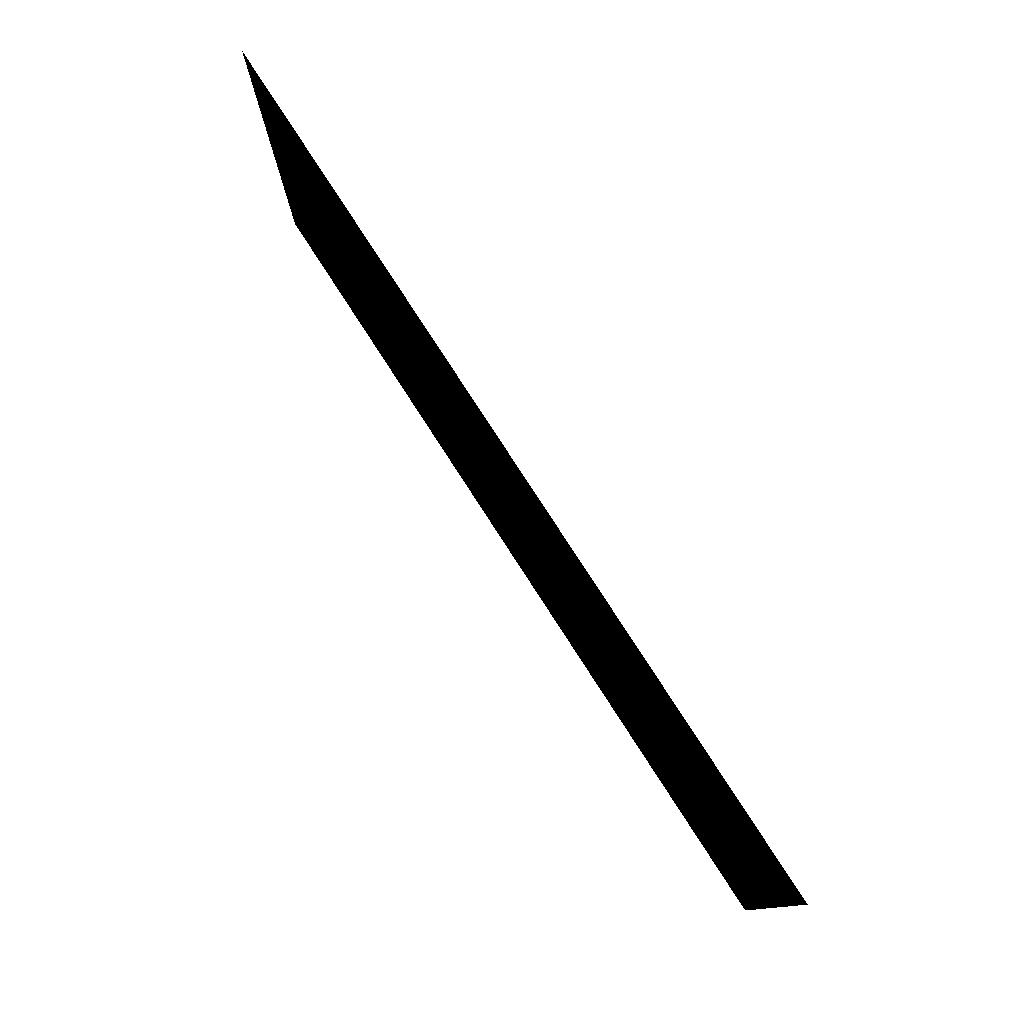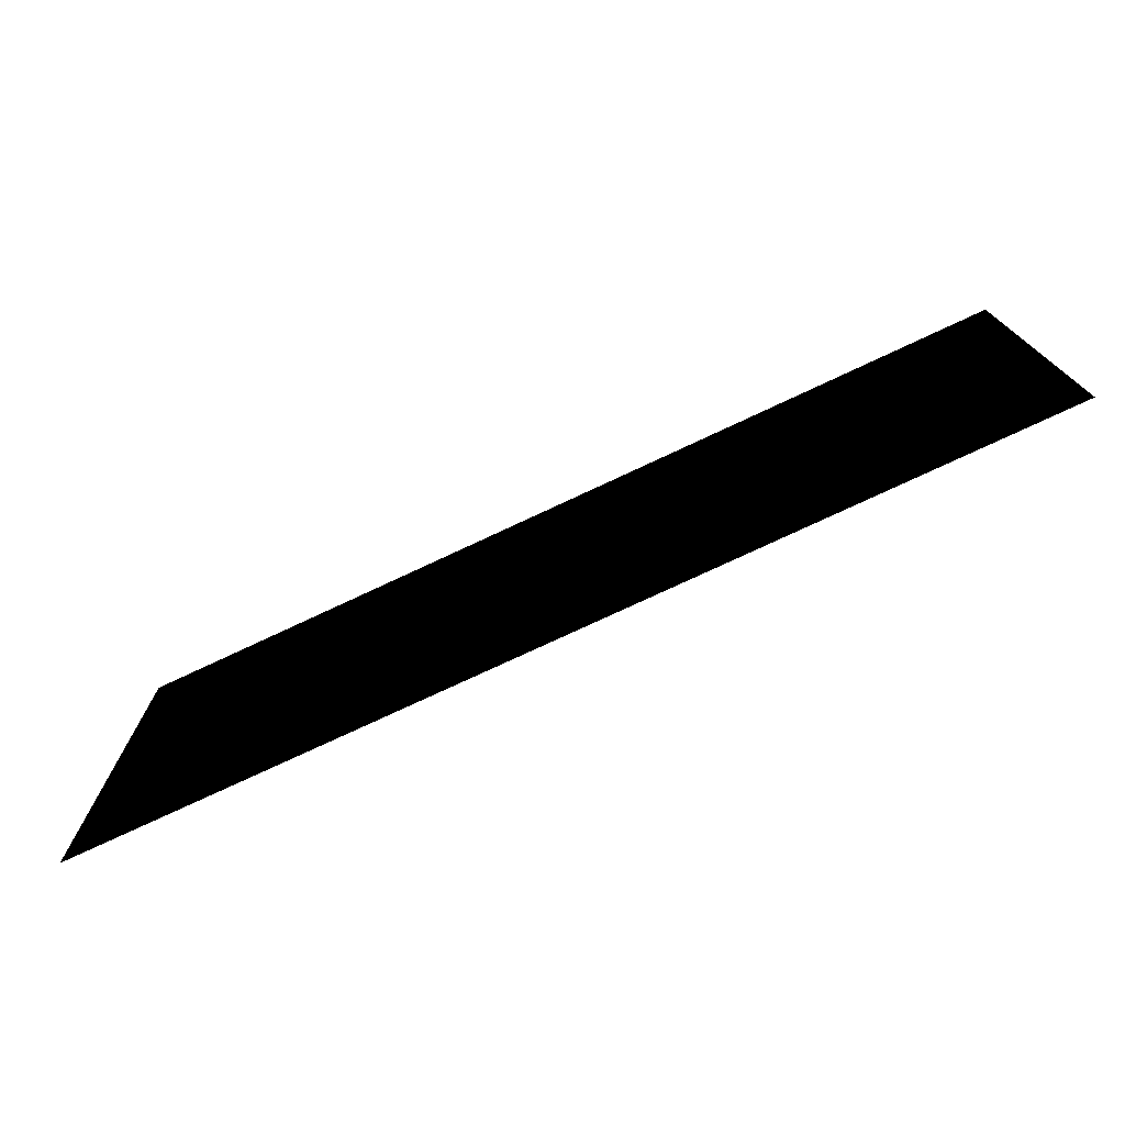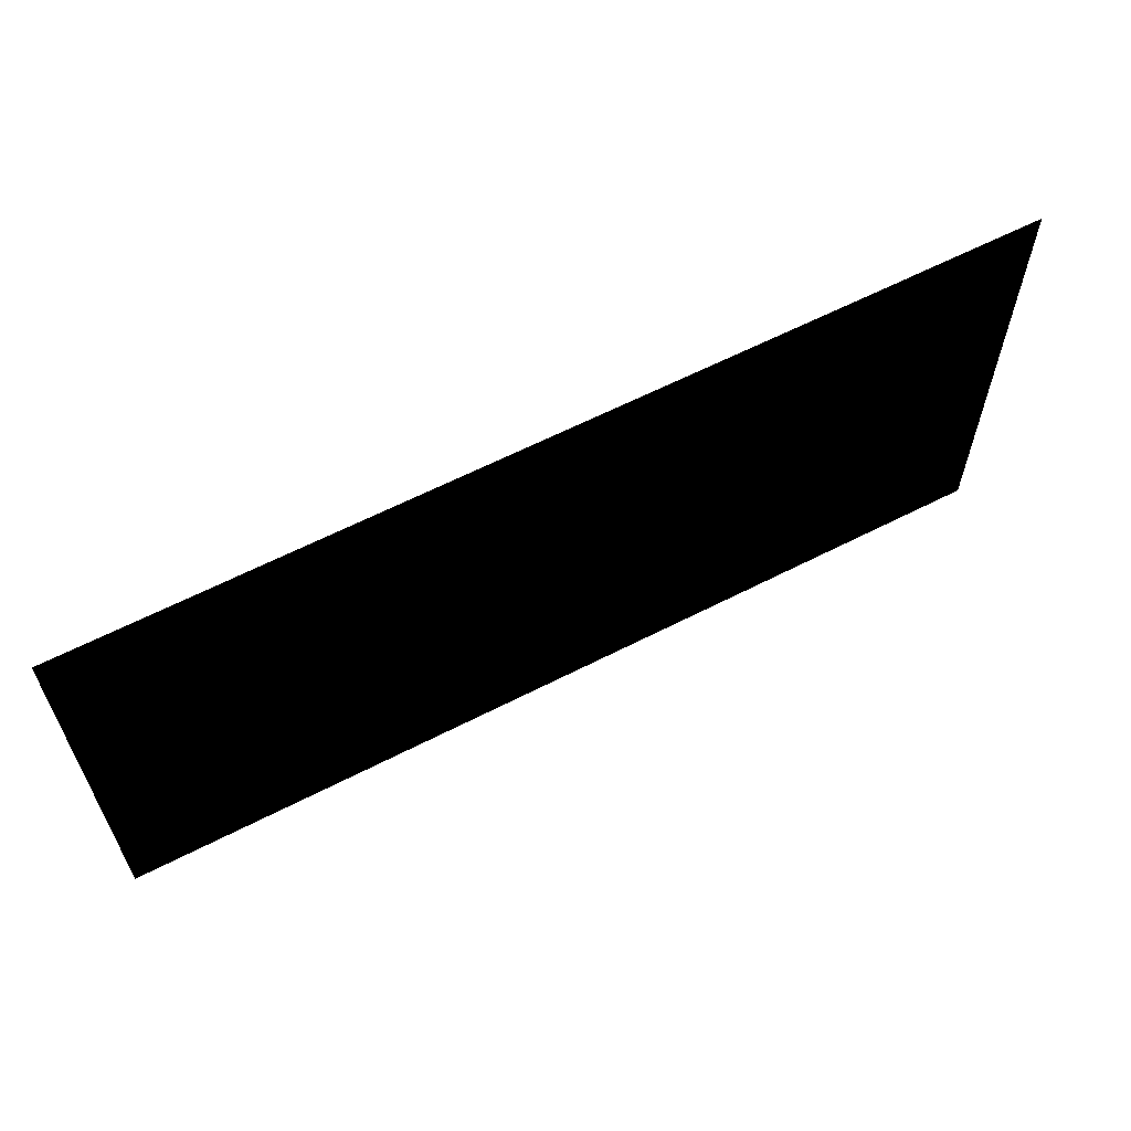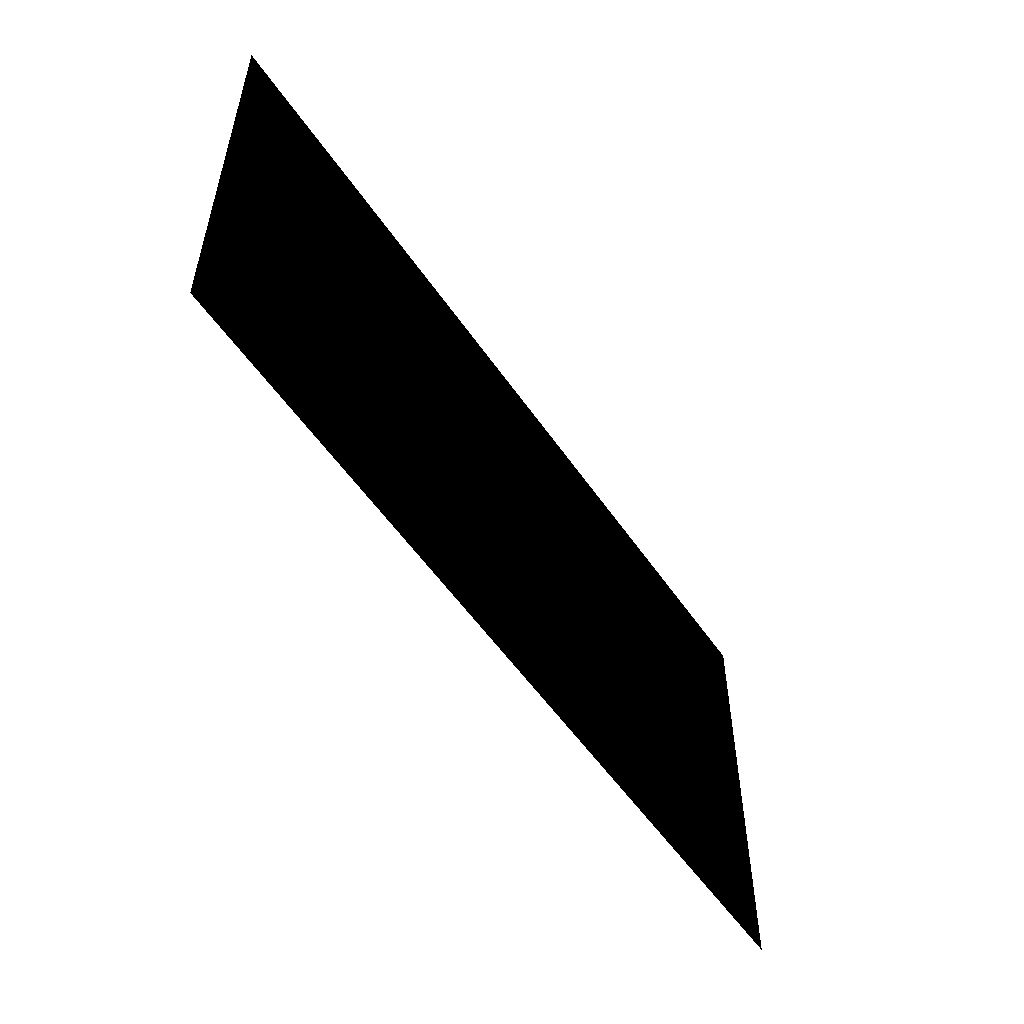
<metadata>
{"format":"obj","ext":"obj","renderer":"f3d","projection":"perspective","resolution":1024,"background":"white","views":[{"elev":78.1,"azim":57.2,"up":"+Y"},{"elev":-74.9,"azim":-154.8,"up":"+Y"},{"elev":61.6,"azim":-27.6,"up":"+Y"},{"elev":-53.7,"azim":-56.5,"up":"+Y"}]}
</metadata>
<code>
g SculleryKitchenWall_forAO(Clone)
v 5.2 0.3333 9.155e-05
v 5.2 -9.155e-05 9.155e-05
v 6 -9.155e-05 9.155e-05
v 6 0.3333 9.155e-05
v 5.2 0.6666 9.155e-05
v 6 0.6666 9.155e-05
v 5.2 1 9.155e-05
v 6 1 9.155e-05
v 5.2 1.333 9.155e-05
v 6 1.333 9.155e-05
v 5.2 1.667 9.155e-05
v 6 1.667 9.155e-05
v 5.2 2 9.155e-05
v 6 2 9.155e-05
v 5.2 2.333 9.155e-05
v 6 2.333 9.155e-05
v 5.2 2.667 9.155e-05
v 6 2.667 9.155e-05
v 5.2 3 9.155e-05
v 6 3 9.155e-05
v 5.2 3.5 9.155e-05
v 6 3.5 9.155e-05
v 5.2 4 9.155e-05
v 6 4 9.155e-05
v 5.2 4.5 9.155e-05
v 6 4.5 9.155e-05
v 5.2 5 9.155e-05
v 6 5 9.155e-05
v 5.2 5.5 9.155e-05
v 6 5.5 9.155e-05
v 5.2 6 9.155e-05
v 6 6 9.155e-05
v 4.4 3 9.155e-05
v 4.4 2.667 9.155e-05
v 4.4 2.333 9.155e-05
v 4.4 2 9.155e-05
v 4.4 1.667 9.155e-05
v 4.4 1.333 9.155e-05
v 4.4 1 9.155e-05
v 4.4 0.6666 9.155e-05
v 4.4 0.3333 9.155e-05
v 3.6 0.6666 9.155e-05
v 3.6 0.3333 9.155e-05
v 2.8 0.6666 9.155e-05
v 2.8 0.3333 9.155e-05
v 2 0.6666 9.155e-05
v 2 0.3333 9.155e-05
v 1.429 0.6666 9.155e-05
v 1.429 0.3333 9.155e-05
v 1.429 1 9.155e-05
v 2 1 9.155e-05
v 1.429 1.333 9.155e-05
v 2 1.333 9.155e-05
v 1.429 1.667 9.155e-05
v 2 1.667 9.155e-05
v 1.429 2 9.155e-05
v 2 2 9.155e-05
v 1.429 2.333 9.155e-05
v 2 2.333 9.155e-05
v 1.429 2.667 9.155e-05
v 2 2.667 9.155e-05
v 1.429 3 9.155e-05
v 2 3 9.155e-05
v 1.429 3.5 9.155e-05
v 2 3.5 9.155e-05
v 1.429 4 9.155e-05
v 2 4 9.155e-05
v 1.429 4.5 9.155e-05
v 2 4.5 9.155e-05
v 1.429 5 9.155e-05
v 2 5 9.155e-05
v 1.429 5.5 9.155e-05
v 2 5.5 9.155e-05
v 1.429 6 9.155e-05
v 2 6 9.155e-05
v 2.8 2.667 9.155e-05
v 2.8 2.333 9.155e-05
v 3.6 2.333 9.155e-05
v 3.6 2 9.155e-05
v 2.8 2 9.155e-05
v 3.6 1.667 9.155e-05
v 2.8 1.667 9.155e-05
v 3.6 1.333 9.155e-05
v 2.8 1.333 9.155e-05
v 3.6 1 9.155e-05
v 2.8 1 9.155e-05
v 3.6 2.667 9.155e-05
v 2.8 3 9.155e-05
v 3.6 3 9.155e-05
v 2.8 3.5 9.155e-05
v 2.8 4 9.155e-05
v 3.6 3.5 9.155e-05
v 3.6 4 9.155e-05
v 4.4 3.5 9.155e-05
v 4.4 4 9.155e-05
v 2.8 4.5 9.155e-05
v 3.6 4.5 9.155e-05
v 4.4 4.5 9.155e-05
v 2.8 5 9.155e-05
v 3.6 5 9.155e-05
v 4.4 5 9.155e-05
v 2.8 5.5 9.155e-05
v 3.6 5.5 9.155e-05
v 4.4 5.5 9.155e-05
v 2.8 6 9.155e-05
v 3.6 6 9.155e-05
v 4.4 6 9.155e-05
v -2.8 0.6666 9.155e-05
v -2.8 0.3333 9.155e-05
v -2 0.3333 9.155e-05
v -2 0.6666 9.155e-05
v -2.8 1 9.155e-05
v -2 1 9.155e-05
v -2.8 1.333 9.155e-05
v -2 1.333 9.155e-05
v -2.8 1.667 9.155e-05
v -2 1.667 9.155e-05
v -2.8 2 9.155e-05
v -2 2 9.155e-05
v -2.8 2.333 9.155e-05
v -2 2.333 9.155e-05
v -2.8 2.667 9.155e-05
v -2 2.667 9.155e-05
v -2.8 3 9.155e-05
v -2 3 9.155e-05
v -2.8 3.5 9.155e-05
v -2 3.5 9.155e-05
v -2.8 4 9.155e-05
v -2 4 9.155e-05
v -2.8 4.5 9.155e-05
v -2 4.5 9.155e-05
v -2.8 5 9.155e-05
v -2 5 9.155e-05
v -2.8 5.5 9.155e-05
v -2 5.5 9.155e-05
v -2.8 6 9.155e-05
v -2 6 9.155e-05
v -3.6 3.5 9.155e-05
v -3.6 3 9.155e-05
v -4.4 3.5 9.155e-05
v -4.4 3 9.155e-05
v -5.2 3.5 9.155e-05
v -5.2 3 9.155e-05
v -6 3.5 9.155e-05
v -6 3 9.155e-05
v -3.6 6 9.155e-05
v -3.6 5.5 9.155e-05
v -4.4 6 9.155e-05
v -4.4 5.5 9.155e-05
v -5.2 6 9.155e-05
v -5.2 5.5 9.155e-05
v -6 6 9.155e-05
v -6 5.5 9.155e-05
v -5.2 5 9.155e-05
v -6 5 9.155e-05
v -4.4 5 9.155e-05
v -3.6 5 9.155e-05
v -5.2 4.5 9.155e-05
v -6 4.5 9.155e-05
v -4.4 4.5 9.155e-05
v -3.6 4.5 9.155e-05
v -5.2 4 9.155e-05
v -6 4 9.155e-05
v -4.4 4 9.155e-05
v -3.6 4 9.155e-05
v -2.8 -9.155e-05 9.155e-05
v -2 -9.155e-05 9.155e-05
v -3.6 0.3333 9.155e-05
v -3.6 -9.155e-05 9.155e-05
v -4.4 0.3333 9.155e-05
v -4.4 -9.155e-05 9.155e-05
v -5.2 0.3333 9.155e-05
v -5.2 -9.155e-05 9.155e-05
v -6 0.3333 9.155e-05
v -6 -9.155e-05 9.155e-05
v -6 0.6666 9.155e-05
v -5.2 0.6666 9.155e-05
v -6 1 9.155e-05
v -5.2 1 9.155e-05
v -6 1.333 9.155e-05
v -5.2 1.333 9.155e-05
v -6 1.667 9.155e-05
v -5.2 1.667 9.155e-05
v -6 2 9.155e-05
v -5.2 2 9.155e-05
v -6 2.333 9.155e-05
v -5.2 2.333 9.155e-05
v -6 2.667 9.155e-05
v -5.2 2.667 9.155e-05
v -4.4 2.667 9.155e-05
v -3.6 2.667 9.155e-05
v -4.4 2.333 9.155e-05
v -3.6 2.333 9.155e-05
v -4.4 2 9.155e-05
v -3.6 2 9.155e-05
v -3.6 1.667 9.155e-05
v -4.4 1.667 9.155e-05
v -4.4 1.333 9.155e-05
v -3.6 1.333 9.155e-05
v -4.4 1 9.155e-05
v -3.6 1 9.155e-05
v -4.4 0.6666 9.155e-05
v -3.6 0.6666 9.155e-05
v 1.429 -9.155e-05 9.155e-05
v 2 -9.155e-05 9.155e-05
v 2.8 -9.155e-05 9.155e-05
v 3.6 -9.155e-05 9.155e-05
v 4.4 -9.155e-05 9.155e-05
v 0.8572 0.3333 9.155e-05
v 0.8572 -9.155e-05 9.155e-05
v 0.2857 0.3333 9.155e-05
v 0.2857 -9.155e-05 9.155e-05
v -0.2857 0.3333 9.155e-05
v -0.2857 -9.155e-05 9.155e-05
v -0.8572 0.3333 9.155e-05
v -0.8572 -9.155e-05 9.155e-05
v -1.429 0.3333 9.155e-05
v -1.429 -9.155e-05 9.155e-05
v -1.429 0.6666 9.155e-05
v -1.429 1 9.155e-05
v -1.429 1.333 9.155e-05
v -1.429 1.667 9.155e-05
v -1.429 2 9.155e-05
v -1.429 2.333 9.155e-05
v -1.429 2.667 9.155e-05
v -1.429 3 9.155e-05
v -1.429 3.5 9.155e-05
v -0.8572 3 9.155e-05
v -0.8572 3.5 9.155e-05
v -0.2857 3 9.155e-05
v -0.2857 3.5 9.155e-05
v 0.2857 3 9.155e-05
v 0.2857 3.5 9.155e-05
v 0.8572 3 9.155e-05
v 0.8572 3.5 9.155e-05
v -1.429 4 9.155e-05
v -1.429 4.5 9.155e-05
v -1.429 5 9.155e-05
v -1.429 5.5 9.155e-05
v -1.429 6 9.155e-05
v -0.8572 5.5 9.155e-05
v -0.8572 6 9.155e-05
v -0.2857 5.5 9.155e-05
v -0.2857 6 9.155e-05
v 0.2857 5.5 9.155e-05
v 0.2857 6 9.155e-05
v 0.8572 5.5 9.155e-05
v 0.8572 6 9.155e-05
v -0.8572 5 9.155e-05
v -0.2857 5 9.155e-05
v 0.2857 5 9.155e-05
v 0.8572 5 9.155e-05
v -0.2857 4.5 9.155e-05
v -0.8572 4.5 9.155e-05
v 0.2857 4.5 9.155e-05
v 0.8572 4.5 9.155e-05
v -0.8572 4 9.155e-05
v -0.2857 4 9.155e-05
v 0.2857 4 9.155e-05
v 0.8572 4 9.155e-05
v -0.8572 2.667 9.155e-05
v -0.2857 2.667 9.155e-05
v 0.2857 2.667 9.155e-05
v 0.8572 2.667 9.155e-05
v -0.8572 2.333 9.155e-05
v -0.2857 2.333 9.155e-05
v 0.2857 2.333 9.155e-05
v 0.8572 2.333 9.155e-05
v -0.8572 2 9.155e-05
v -0.2857 2 9.155e-05
v 0.2857 2 9.155e-05
v 0.8572 2 9.155e-05
v -0.8572 1.667 9.155e-05
v -0.2857 1.667 9.155e-05
v 0.2857 1.667 9.155e-05
v 0.8572 1.667 9.155e-05
v -0.8572 1.333 9.155e-05
v -0.2857 1.333 9.155e-05
v 0.2857 1.333 9.155e-05
v 0.8572 1.333 9.155e-05
v -0.8572 1 9.155e-05
v -0.2857 1 9.155e-05
v 0.2857 1 9.155e-05
v 0.8572 1 9.155e-05
v -0.8572 0.6666 9.155e-05
v -0.2857 0.6666 9.155e-05
v 0.2857 0.6666 9.155e-05
v 0.8572 0.6666 9.155e-05
g SculleryKitchenWall_forAO(Clone)_0
f 3 2 1
f 4 3 1
f 4 1 5
f 6 4 5
f 6 5 7
f 8 6 7
f 8 7 9
f 10 8 9
f 10 9 11
f 12 10 11
f 12 11 13
f 14 12 13
f 14 13 15
f 16 14 15
f 16 15 17
f 18 16 17
f 18 17 19
f 20 18 19
f 20 19 21
f 22 20 21
f 22 21 23
f 24 22 23
f 24 23 25
f 26 24 25
f 26 25 27
f 28 26 27
f 28 27 29
f 30 28 29
f 30 29 31
f 32 30 31
f 19 17 33
f 17 34 33
f 17 15 34
f 15 35 34
f 15 13 35
f 13 36 35
f 13 11 36
f 11 37 36
f 11 9 37
f 9 38 37
f 9 7 38
f 7 39 38
f 7 5 39
f 5 40 39
f 5 1 40
f 1 41 40
f 40 41 42
f 41 43 42
f 42 43 44
f 43 45 44
f 44 45 46
f 45 47 46
f 46 47 48
f 47 49 48
f 46 48 50
f 51 46 50
f 44 46 51
f 51 50 52
f 53 51 52
f 53 52 54
f 55 53 54
f 55 54 56
f 57 55 56
f 57 56 58
f 59 57 58
f 59 58 60
f 61 59 60
f 61 60 62
f 63 61 62
f 63 62 64
f 65 63 64
f 65 64 66
f 67 65 66
f 67 66 68
f 69 67 68
f 69 68 70
f 71 69 70
f 71 70 72
f 73 71 72
f 73 72 74
f 75 73 74
f 76 61 63
f 76 77 61
f 78 77 76
f 78 79 77
f 79 80 77
f 79 81 80
f 81 82 80
f 81 83 82
f 83 84 82
f 83 85 84
f 85 86 84
f 85 42 86
f 42 44 86
f 86 44 51
f 40 42 85
f 39 40 85
f 39 85 83
f 86 51 53
f 84 86 53
f 38 39 83
f 38 83 81
f 84 53 55
f 82 84 55
f 37 38 81
f 82 55 57
f 80 82 57
f 80 57 59
f 77 80 59
f 77 59 61
f 37 81 79
f 36 37 79
f 36 79 78
f 35 36 78
f 35 78 87
f 87 78 76
f 34 35 87
f 87 76 88
f 88 76 63
f 89 87 88
f 34 87 89
f 33 34 89
f 88 63 65
f 90 88 65
f 89 88 90
f 90 65 67
f 91 90 67
f 92 90 91
f 92 89 90
f 33 89 92
f 93 92 91
f 94 92 93
f 94 33 92
f 95 94 93
f 21 94 95
f 23 21 95
f 91 67 69
f 96 91 69
f 93 91 96
f 97 93 96
f 95 93 97
f 98 95 97
f 23 95 98
f 25 23 98
f 96 69 71
f 99 96 71
f 97 96 99
f 100 97 99
f 98 97 100
f 101 98 100
f 25 98 101
f 27 25 101
f 99 71 73
f 102 99 73
f 100 99 102
f 103 100 102
f 101 100 103
f 104 101 103
f 27 101 104
f 29 27 104
f 102 73 75
f 105 102 75
f 103 102 105
f 106 103 105
f 104 103 106
f 107 104 106
f 29 104 107
f 31 29 107
f 110 109 108
f 111 110 108
f 111 108 112
f 113 111 112
f 113 112 114
f 115 113 114
f 115 114 116
f 117 115 116
f 117 116 118
f 119 117 118
f 119 118 120
f 121 119 120
f 121 120 122
f 123 121 122
f 123 122 124
f 125 123 124
f 125 124 126
f 127 125 126
f 127 126 128
f 129 127 128
f 129 128 130
f 131 129 130
f 131 130 132
f 133 131 132
f 133 132 134
f 135 133 134
f 135 134 136
f 137 135 136
f 126 124 138
f 124 139 138
f 138 139 140
f 139 141 140
f 140 141 142
f 141 143 142
f 142 143 144
f 143 145 144
f 136 134 146
f 134 147 146
f 134 132 147
f 146 147 148
f 147 149 148
f 148 149 150
f 149 151 150
f 150 151 152
f 151 153 152
f 151 154 153
f 154 155 153
f 156 154 151
f 149 156 151
f 157 156 149
f 147 157 149
f 132 157 147
f 154 158 155
f 158 159 155
f 160 158 154
f 156 160 154
f 161 160 156
f 157 161 156
f 130 161 157
f 132 130 157
f 158 162 159
f 162 163 159
f 164 162 158
f 160 164 158
f 165 164 160
f 161 165 160
f 128 165 161
f 130 128 161
f 162 142 163
f 142 144 163
f 140 142 162
f 164 140 162
f 138 140 164
f 165 138 164
f 126 138 165
f 128 126 165
f 167 166 109
f 110 167 109
f 109 166 168
f 166 169 168
f 168 169 170
f 169 171 170
f 170 171 172
f 171 173 172
f 172 173 174
f 173 175 174
f 172 174 176
f 177 172 176
f 170 172 177
f 177 176 178
f 179 177 178
f 179 178 180
f 181 179 180
f 181 180 182
f 183 181 182
f 183 182 184
f 185 183 184
f 185 184 186
f 187 185 186
f 187 186 188
f 189 187 188
f 189 188 145
f 143 189 145
f 190 189 143
f 141 190 143
f 191 190 141
f 139 191 141
f 122 191 139
f 124 122 139
f 192 187 189
f 190 192 189
f 193 192 190
f 191 193 190
f 120 193 191
f 122 120 191
f 194 185 187
f 192 194 187
f 195 194 192
f 193 195 192
f 118 195 193
f 120 118 193
f 195 196 194
f 196 197 194
f 194 197 185
f 197 183 185
f 116 196 195
f 118 116 195
f 197 198 183
f 198 181 183
f 199 198 197
f 196 199 197
f 114 199 196
f 116 114 196
f 198 200 181
f 200 179 181
f 201 200 198
f 199 201 198
f 112 201 199
f 114 112 199
f 200 202 179
f 202 177 179
f 203 202 200
f 201 203 200
f 108 203 201
f 112 108 201
f 202 170 177
f 168 170 202
f 203 168 202
f 109 168 203
f 108 109 203
f 205 204 49
f 47 205 49
f 206 205 47
f 45 206 47
f 207 206 45
f 43 207 45
f 208 207 43
f 41 208 43
f 2 208 41
f 1 2 41
f 49 204 209
f 204 210 209
f 209 210 211
f 210 212 211
f 211 212 213
f 212 214 213
f 213 214 215
f 214 216 215
f 215 216 217
f 216 218 217
f 217 218 110
f 218 167 110
f 217 110 111
f 219 217 111
f 215 217 219
f 219 111 113
f 220 219 113
f 220 113 115
f 221 220 115
f 221 115 117
f 222 221 117
f 222 117 119
f 223 222 119
f 223 119 121
f 224 223 121
f 224 121 123
f 225 224 123
f 225 123 125
f 226 225 125
f 226 125 127
f 227 226 127
f 228 226 227
f 229 228 227
f 230 228 229
f 231 230 229
f 232 230 231
f 233 232 231
f 234 232 233
f 235 234 233
f 62 234 235
f 64 62 235
f 227 127 129
f 236 227 129
f 229 227 236
f 236 129 131
f 237 236 131
f 237 131 133
f 238 237 133
f 238 133 135
f 239 238 135
f 239 135 137
f 240 239 137
f 241 239 240
f 242 241 240
f 243 241 242
f 244 243 242
f 245 243 244
f 246 245 244
f 247 245 246
f 248 247 246
f 72 247 248
f 74 72 248
f 249 238 239
f 241 249 239
f 250 249 241
f 243 250 241
f 251 250 243
f 245 251 243
f 252 251 245
f 247 252 245
f 70 252 247
f 72 70 247
f 250 253 249
f 253 254 249
f 249 254 238
f 254 237 238
f 255 253 250
f 251 255 250
f 256 255 251
f 252 256 251
f 68 256 252
f 70 68 252
f 254 257 237
f 257 236 237
f 258 257 254
f 253 258 254
f 259 258 253
f 255 259 253
f 260 259 255
f 256 260 255
f 66 260 256
f 68 66 256
f 257 229 236
f 231 229 257
f 258 231 257
f 233 231 258
f 259 233 258
f 235 233 259
f 260 235 259
f 64 235 260
f 66 64 260
f 19 33 94
f 21 19 94
f 261 225 226
f 228 261 226
f 262 261 228
f 230 262 228
f 263 262 230
f 232 263 230
f 264 263 232
f 234 264 232
f 60 264 234
f 62 60 234
f 261 265 225
f 265 224 225
f 266 265 261
f 262 266 261
f 267 266 262
f 263 267 262
f 268 267 263
f 264 268 263
f 58 268 264
f 60 58 264
f 265 269 224
f 269 223 224
f 270 269 265
f 266 270 265
f 271 270 266
f 267 271 266
f 272 271 267
f 268 272 267
f 56 272 268
f 58 56 268
f 269 273 223
f 273 222 223
f 274 273 269
f 270 274 269
f 275 274 270
f 271 275 270
f 276 275 271
f 272 276 271
f 54 276 272
f 56 54 272
f 273 277 222
f 277 221 222
f 278 277 273
f 274 278 273
f 279 278 274
f 275 279 274
f 280 279 275
f 276 280 275
f 52 280 276
f 54 52 276
f 277 281 221
f 281 220 221
f 282 281 277
f 278 282 277
f 283 282 278
f 279 283 278
f 284 283 279
f 280 284 279
f 50 284 280
f 52 50 280
f 281 285 220
f 285 219 220
f 286 285 281
f 282 286 281
f 287 286 282
f 283 287 282
f 288 287 283
f 284 288 283
f 48 288 284
f 50 48 284
f 285 215 219
f 213 215 285
f 286 213 285
f 211 213 286
f 287 211 286
f 209 211 287
f 288 209 287
f 49 209 288
f 48 49 288

</code>
